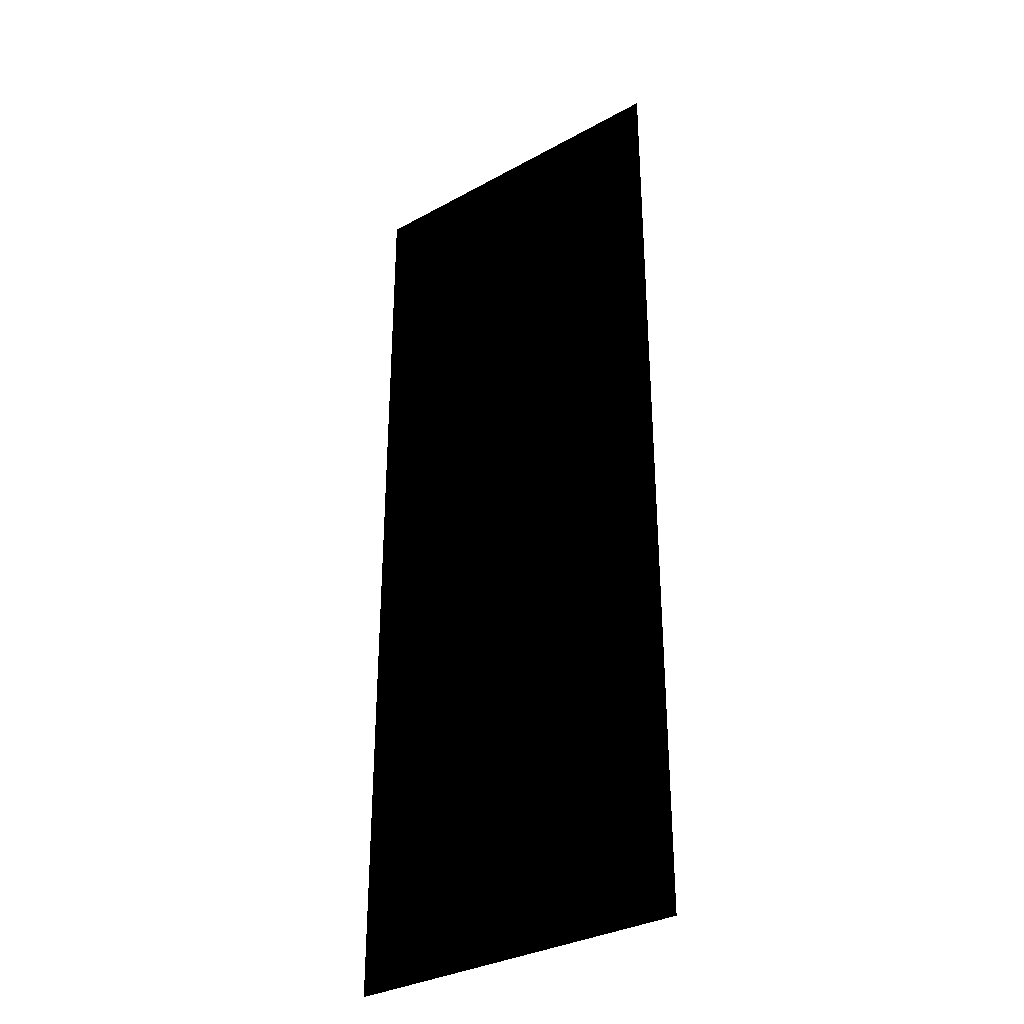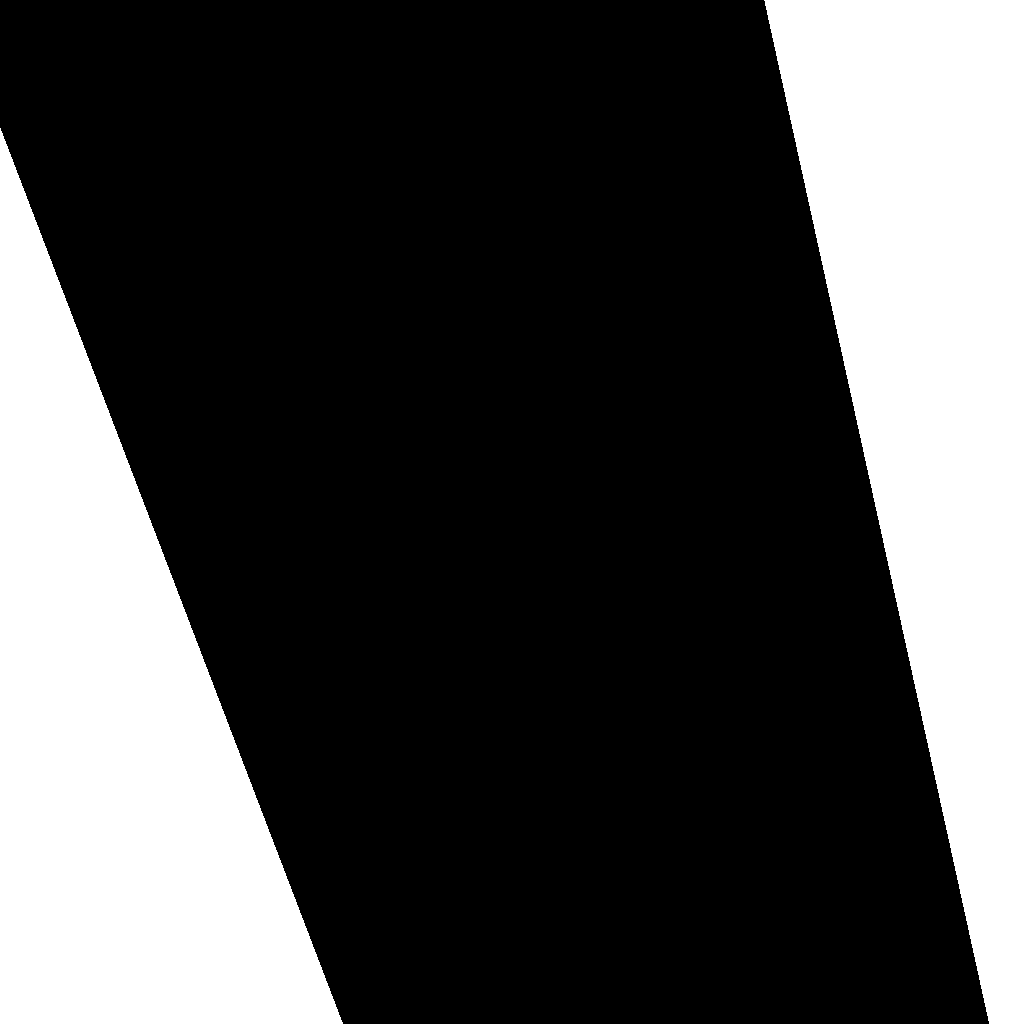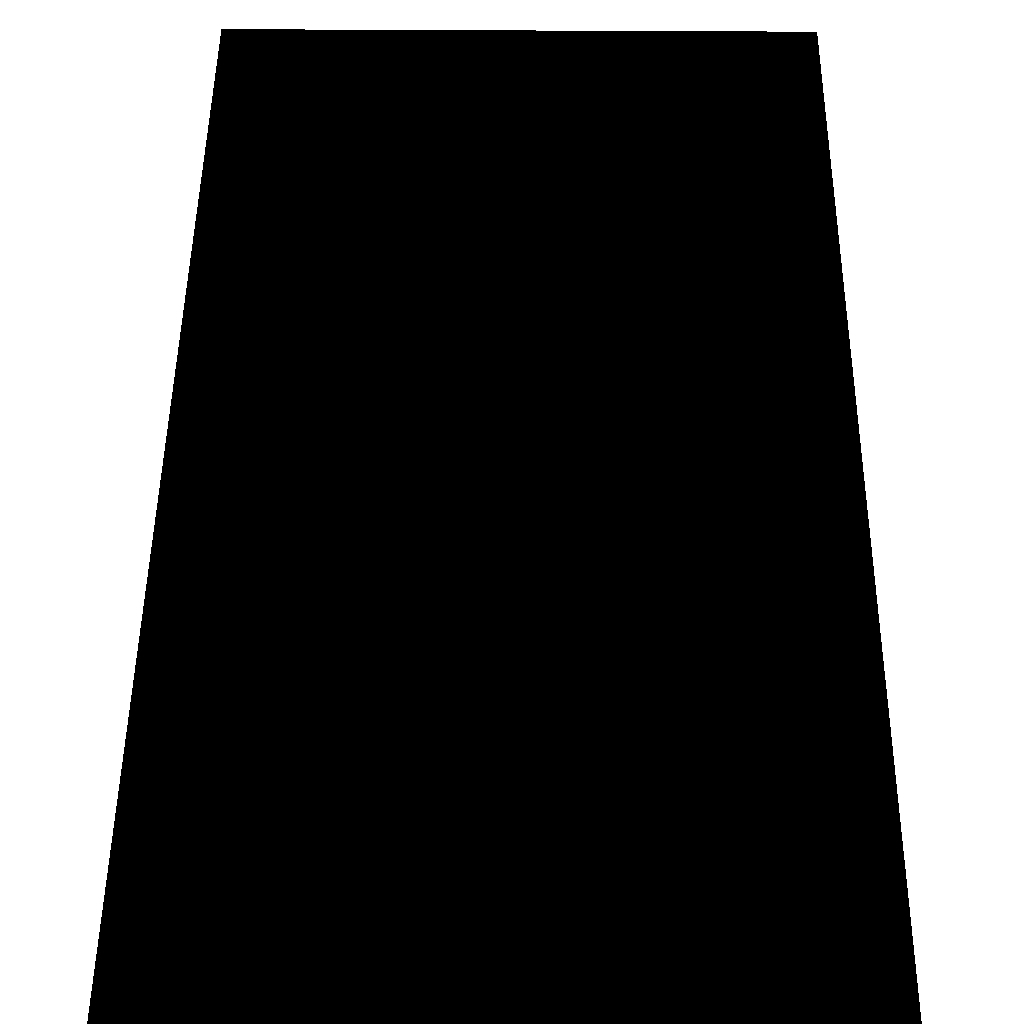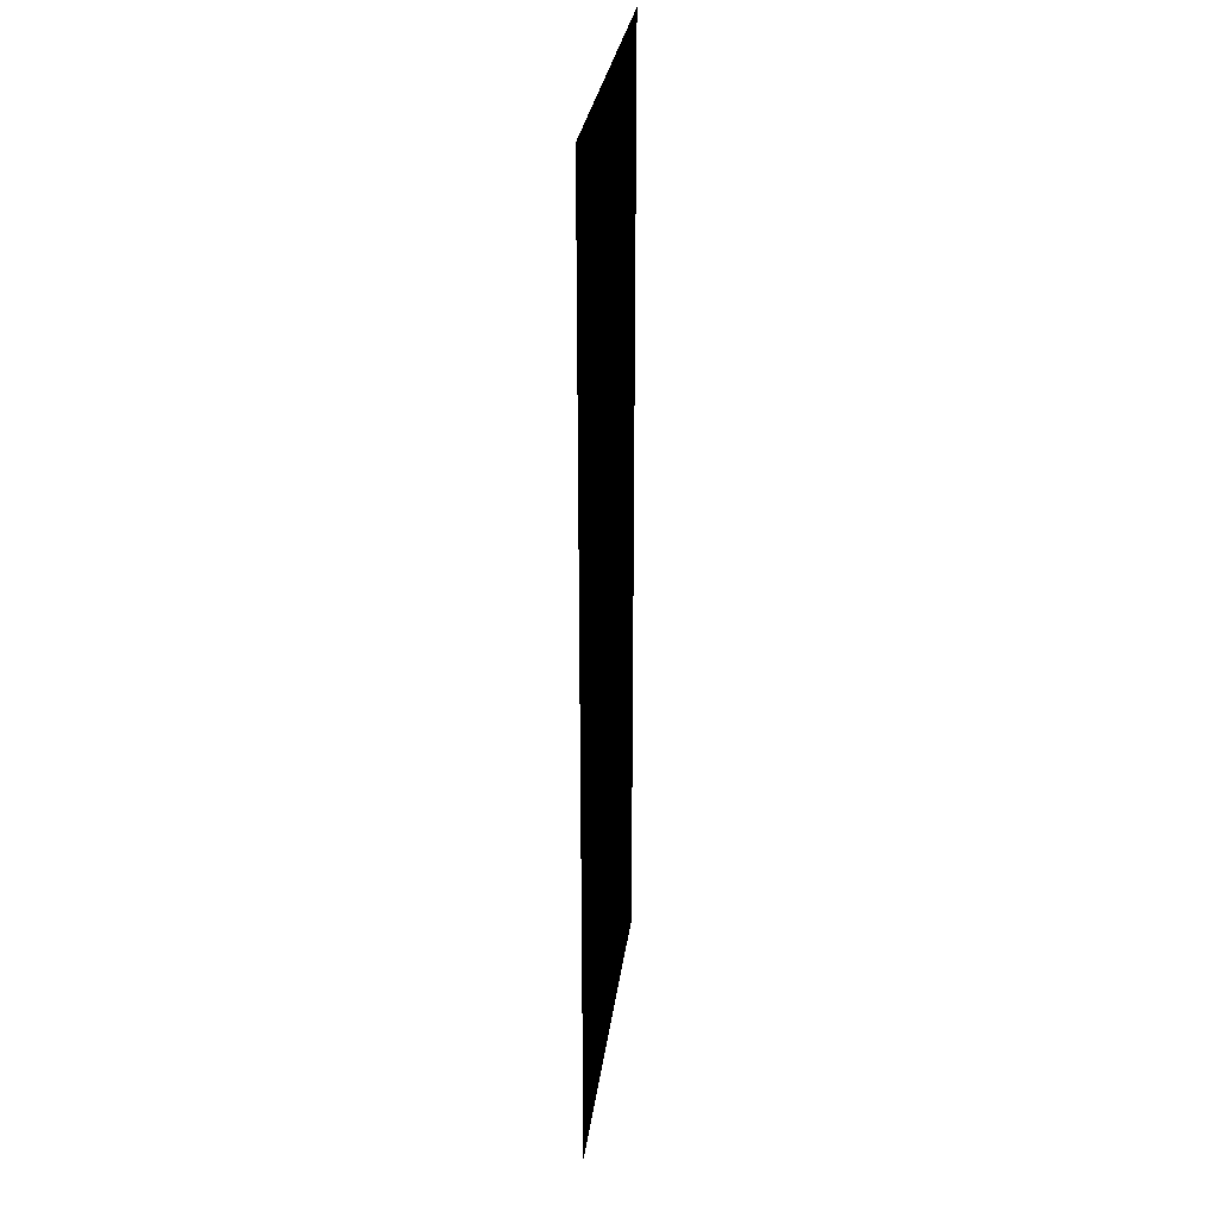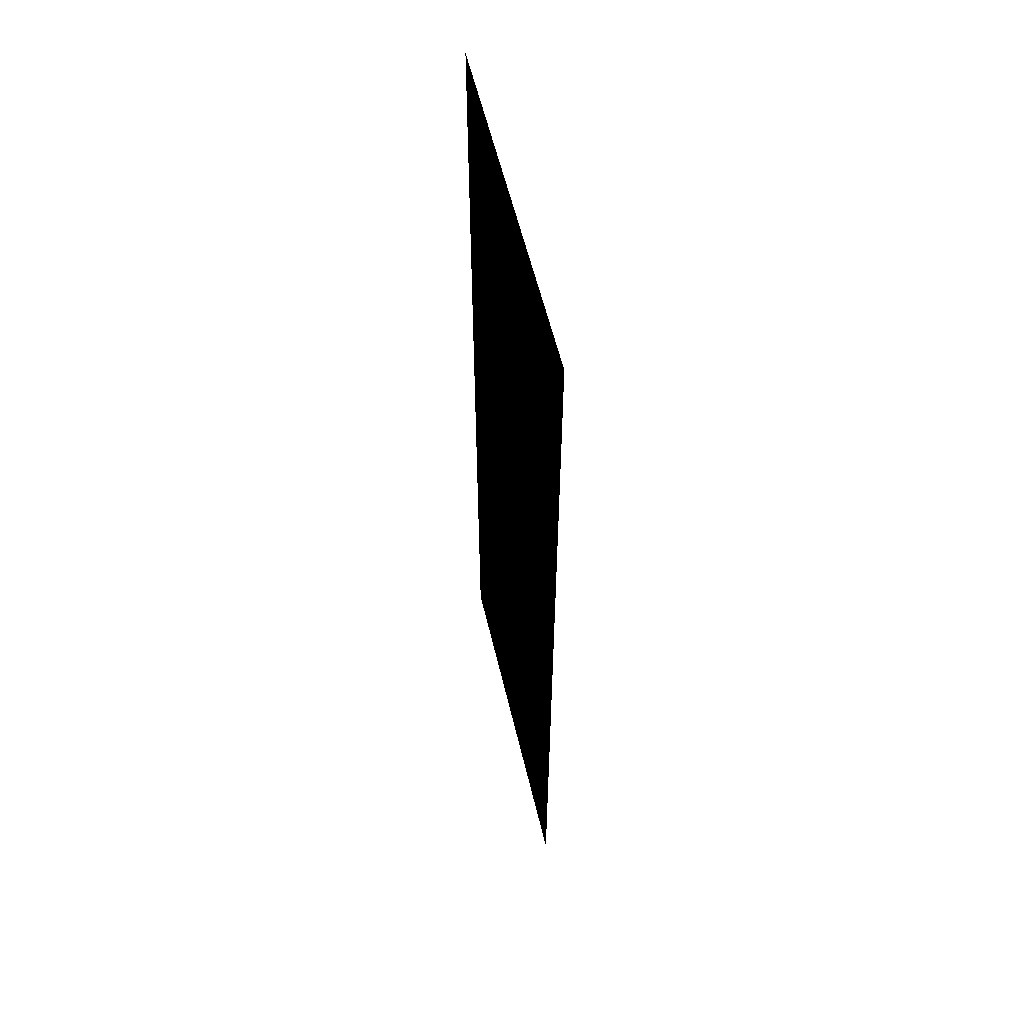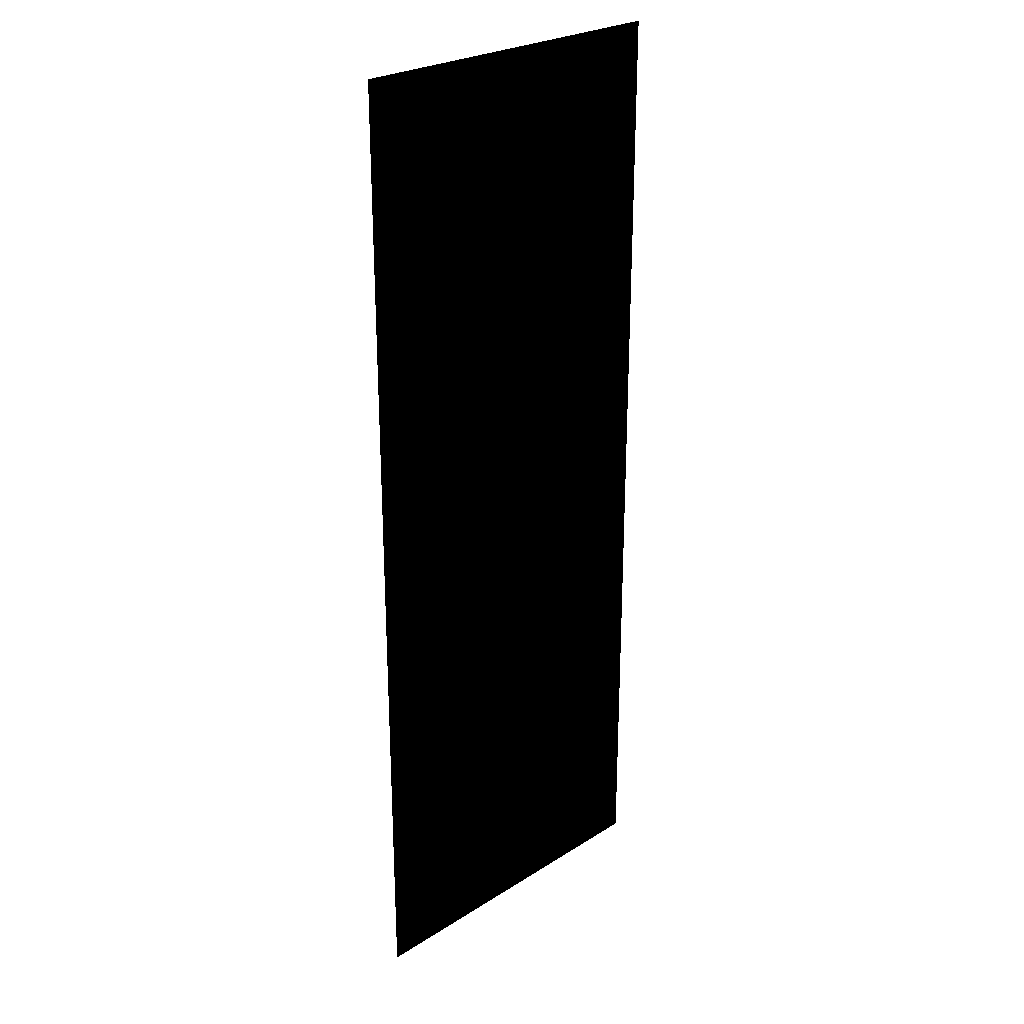
<metadata>
{"format":"obj","ext":"obj","renderer":"f3d","projection":"perspective","resolution":1024,"background":"white","views":[{"elev":-32.7,"azim":37.3,"up":"+Y"},{"elev":-48.5,"azim":12.7,"up":"+Z"},{"elev":36.7,"azim":-179.5,"up":"+Z"},{"elev":30.1,"azim":97.6,"up":"+Y"},{"elev":57.7,"azim":-103.3,"up":"+Y"},{"elev":25.9,"azim":135.0,"up":"+Y"}]}
</metadata>
<code>
g Edges_TracksPart_65
v -0.06932 -0.1874 -1.192e-07
v -0.06928 0.1877 -1.192e-07
v 0.06932 0.1877 -1.192e-07
v 0.06928 -0.1874 -1.192e-07
g Edges_TracksPart_65_0
f 3 2 1
f 4 3 1

</code>
